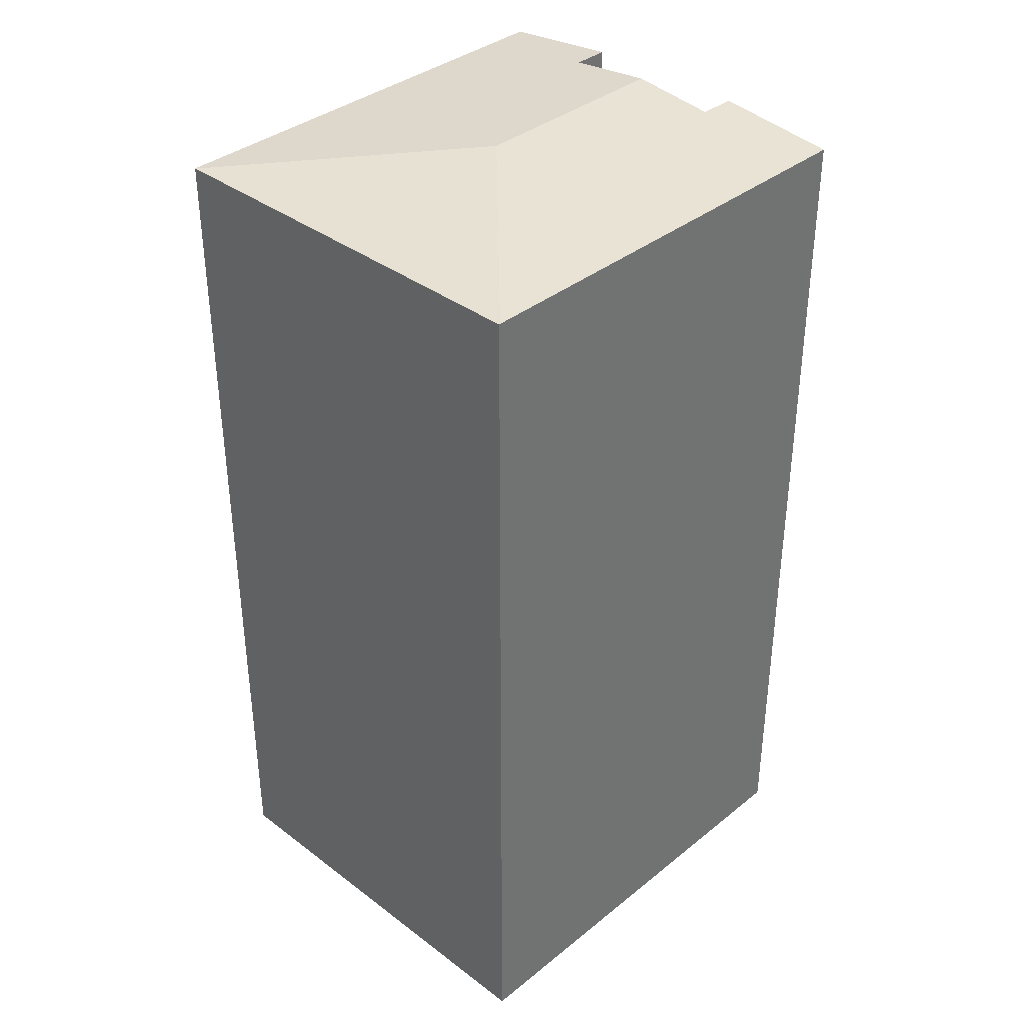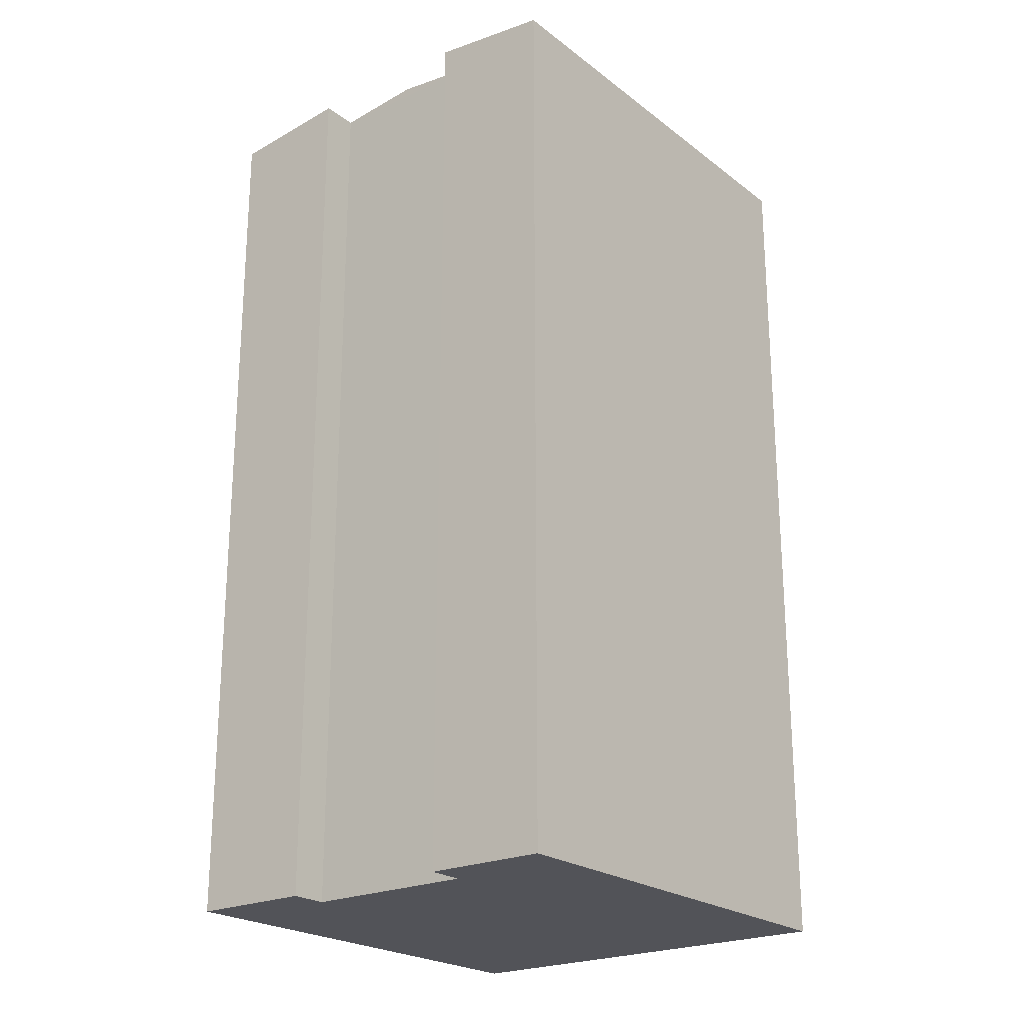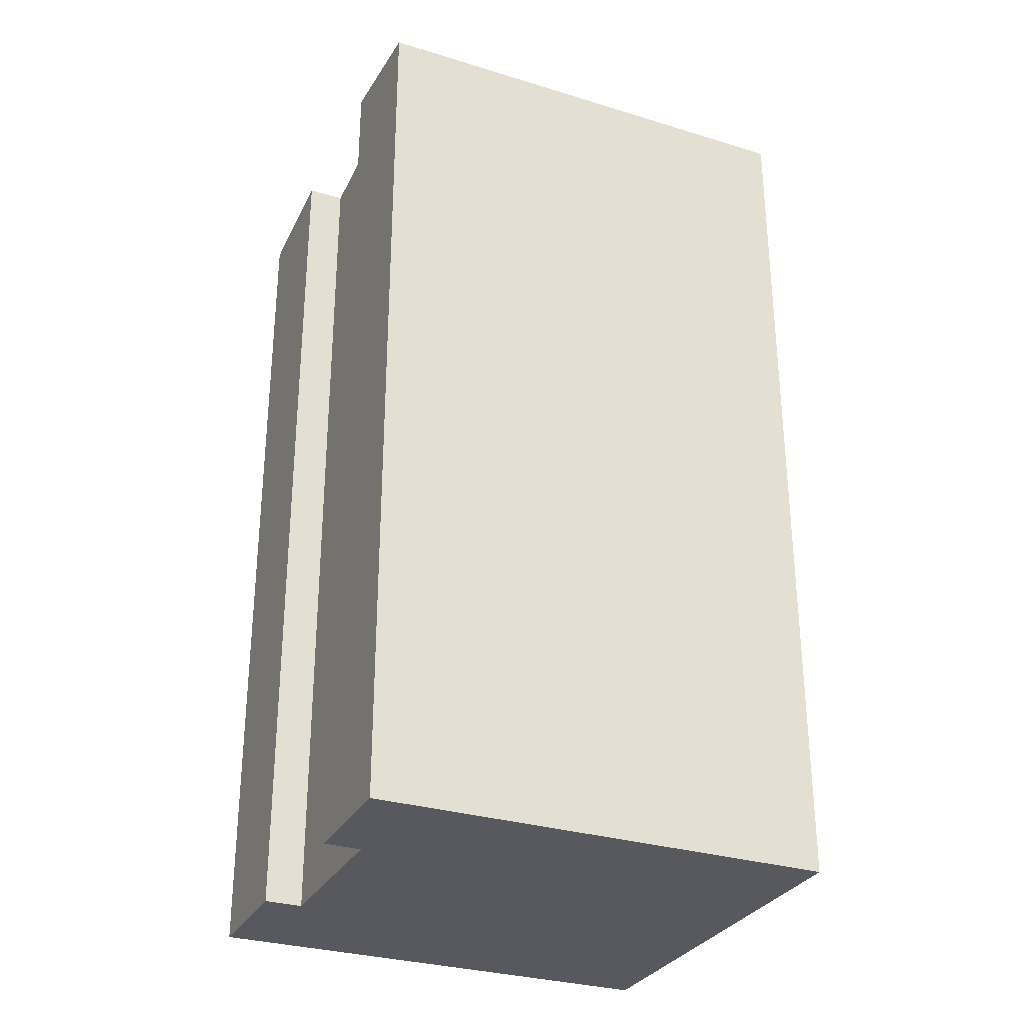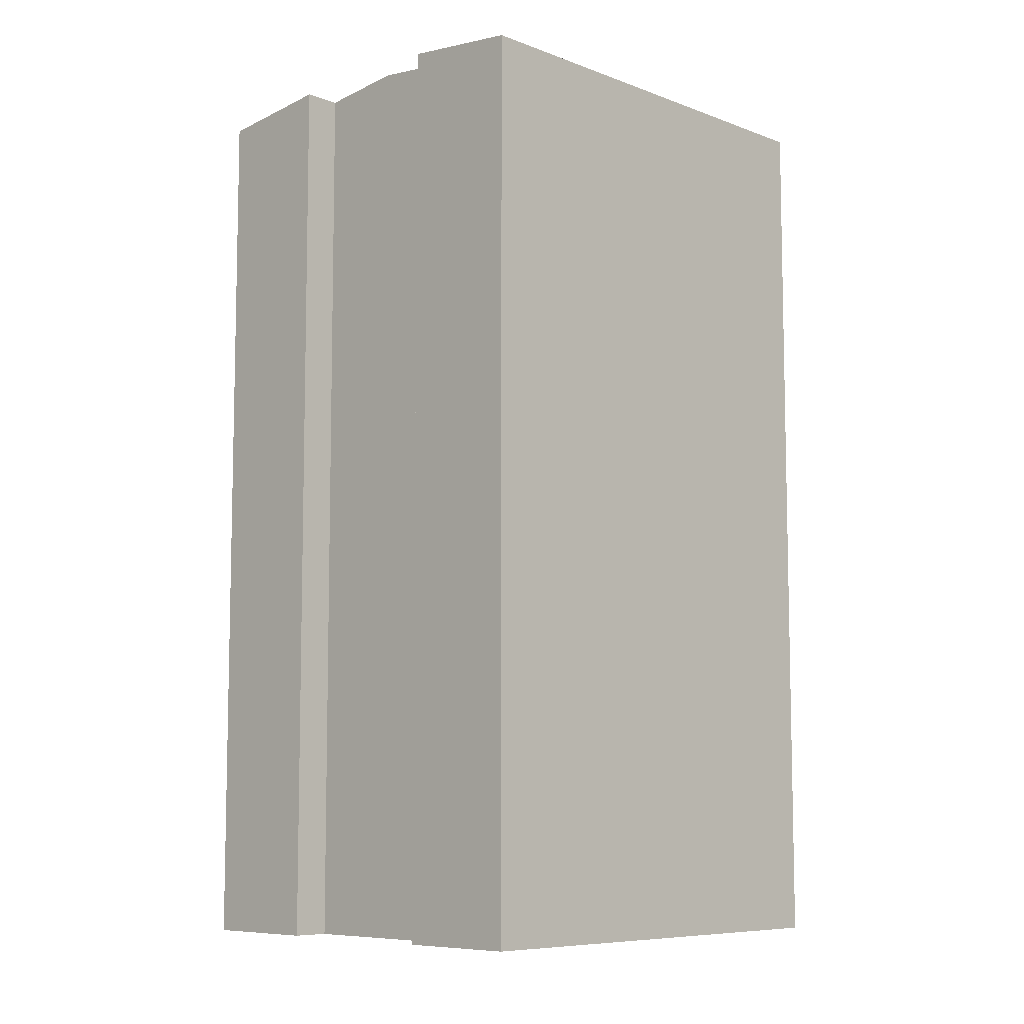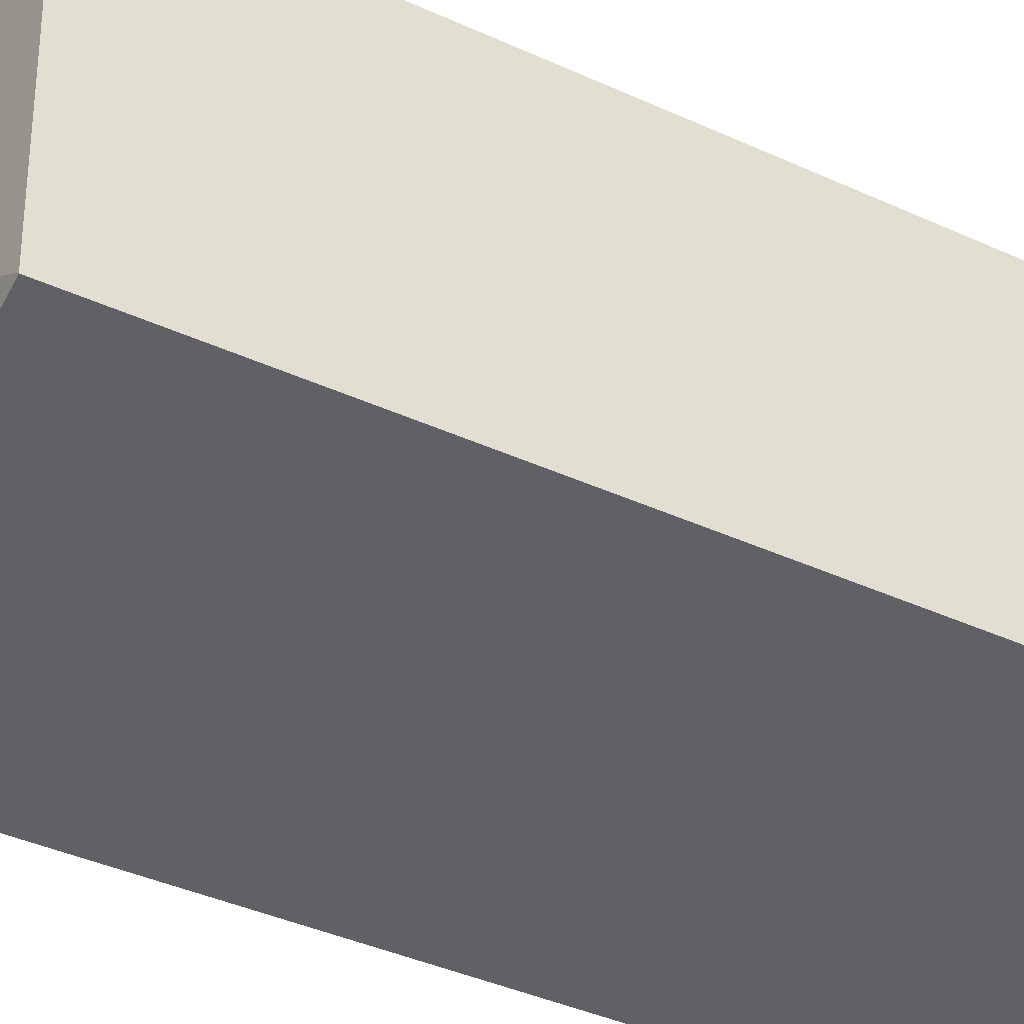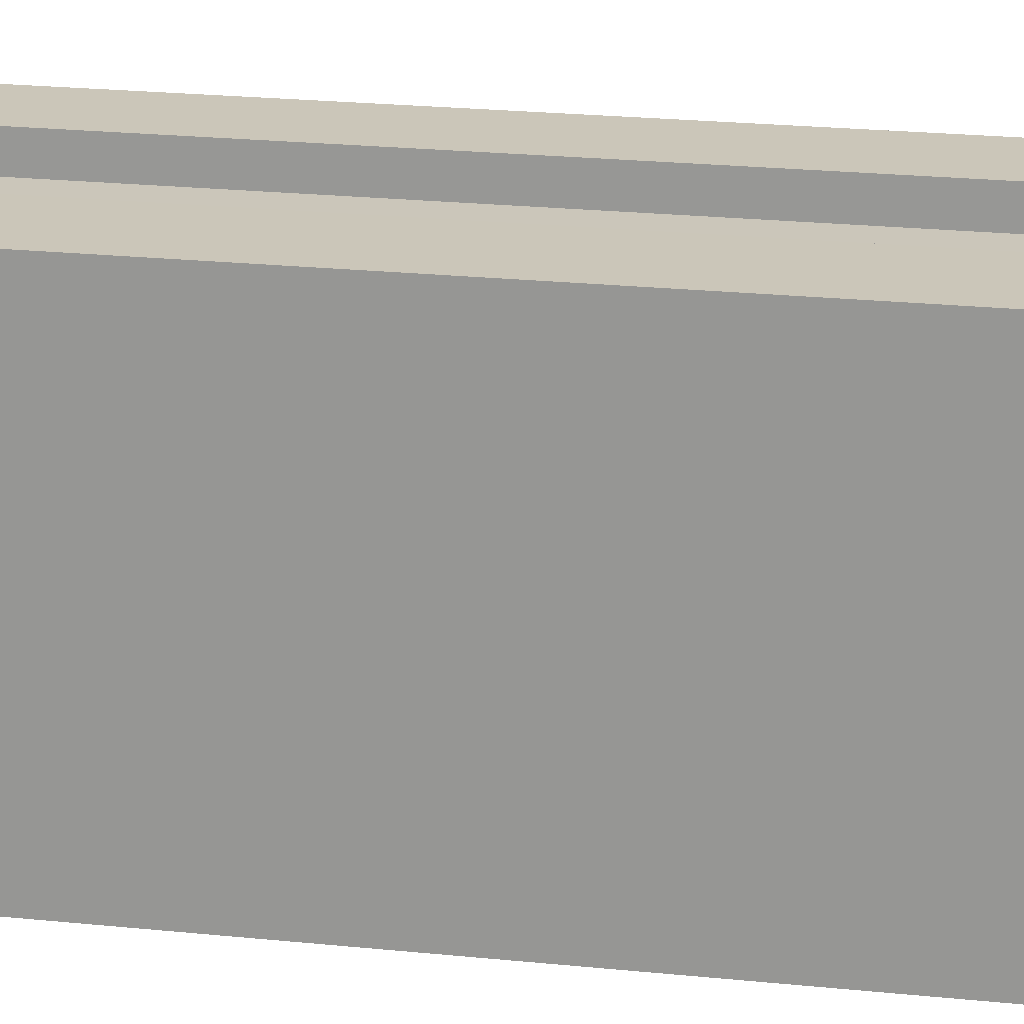
<metadata>
{"format":"obj","ext":"obj","renderer":"f3d","projection":"perspective","resolution":1024,"background":"white","views":[{"elev":36.8,"azim":-128.5,"up":"+Y"},{"elev":-22.7,"azim":45.6,"up":"+Y"},{"elev":-30.3,"azim":73.5,"up":"+Y"},{"elev":-8.0,"azim":51.7,"up":"+Y"},{"elev":-42.6,"azim":-118.2,"up":"+Z"},{"elev":28.3,"azim":-81.8,"up":"+Z"}]}
</metadata>
<code>
v  5.365 26.76 13.08
v  0.004 26.38 0.03
v  1.771 26.38 13.55
v  5.224 26.76 11.98
v  7.754 27.03 11.65
v  6.93 27.03 5.353
v  14.03 26.38 11.93
v  10.31 26.76 11.32
v  10.46 26.76 12.39
v  12.25 26.38 -1.552
v  12.24 26.38 -1.55
v  0 26.37 1.615e-15
v  5.365 -8.007e-16 13.08
v  5.224 -7.338e-16 11.98
v  12.25 9.503e-17 -1.552
v  14.03 -7.303e-16 11.93
v  10.31 -6.932e-16 11.32
v  7.754 -7.136e-16 11.65
v  10.46 -7.59e-16 12.39
v  1.771 -8.297e-16 13.55
v  0 0 0
v  0.004 -1.837e-18 0.03
v  12.24 9.491e-17 -1.55
g defaultobject
f 1 2 3
f 2 1 4
f 2 4 5
f 2 5 6
f 7 8 9
f 8 7 10
f 8 10 6
f 6 5 8
f 6 10 11
f 6 11 12
f 6 12 2
f 13 4 1
f 4 13 14
f 7 15 10
f 15 7 16
f 4 8 5
f 8 4 14
f 8 14 17
f 17 14 18
f 19 7 9
f 7 19 16
f 3 13 1
f 13 3 20
f 17 9 8
f 9 17 19
f 12 3 2
f 3 12 21
f 3 21 20
f 20 21 22
f 10 12 11
f 12 10 15
f 12 15 21
f 21 15 23
f 19 17 16
f 16 23 15
f 23 16 21
f 21 16 17
f 21 17 18
f 21 18 14
f 21 14 13
f 21 13 22
f 22 13 20

</code>
